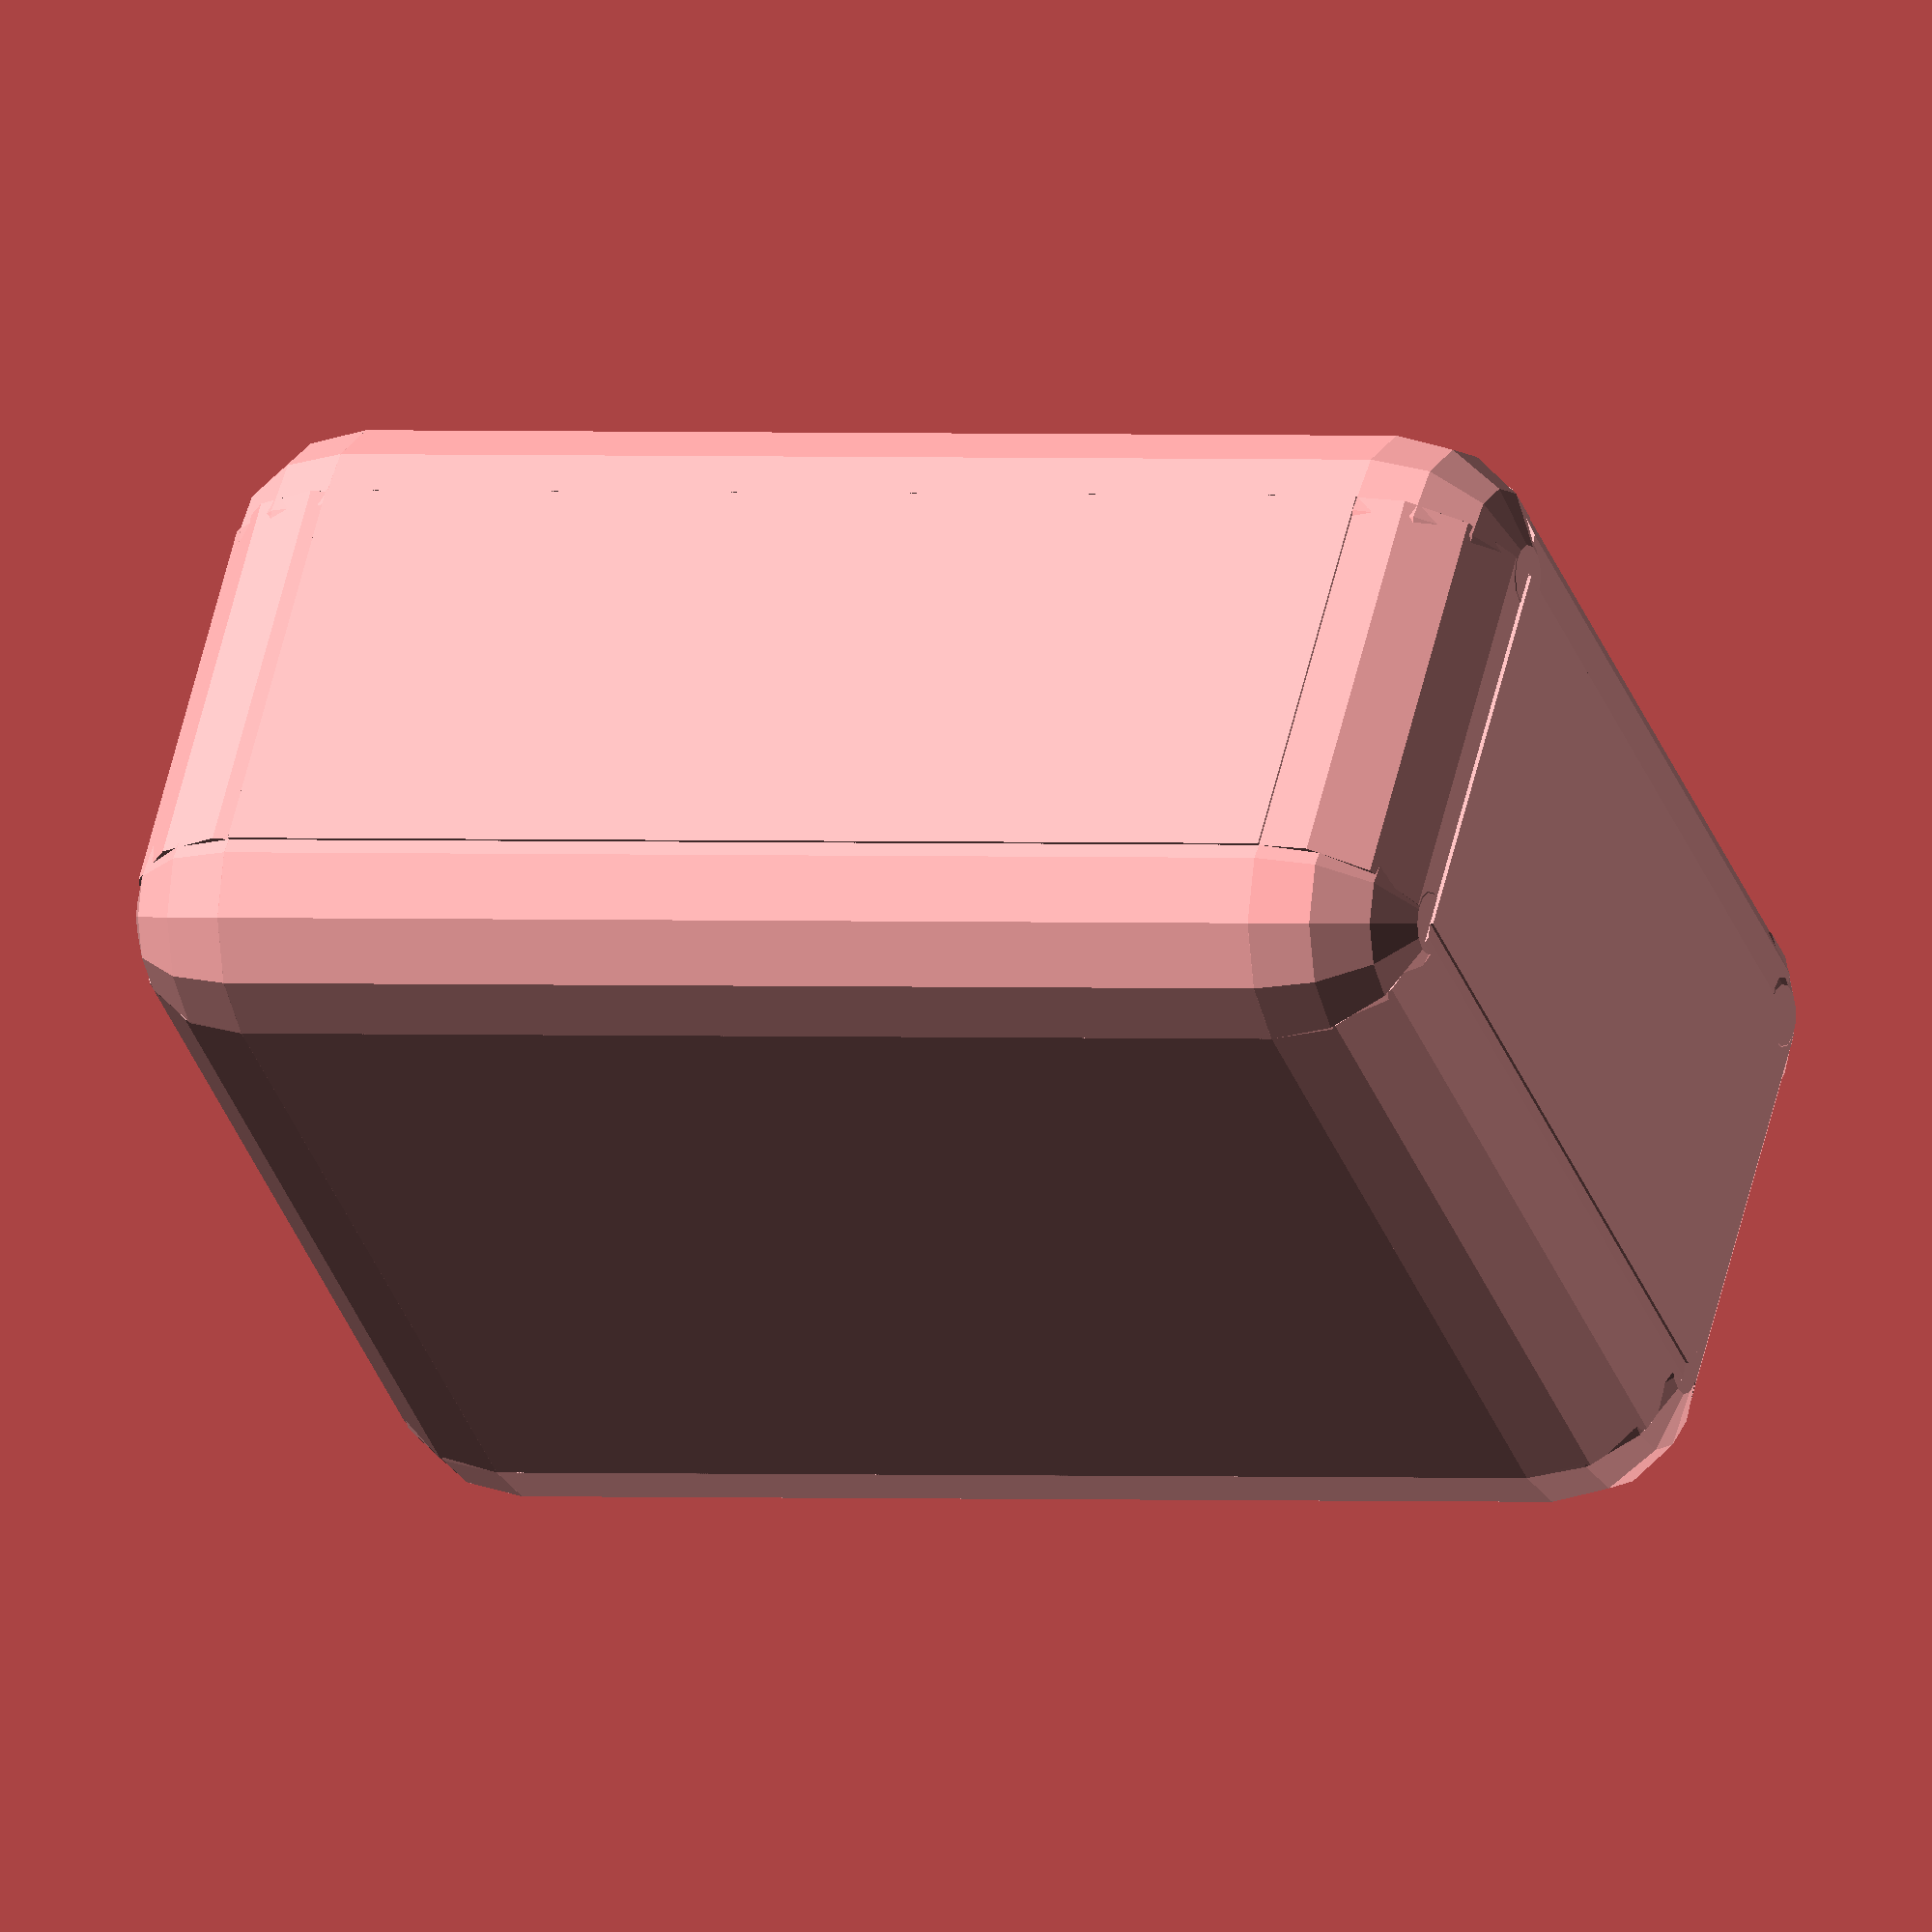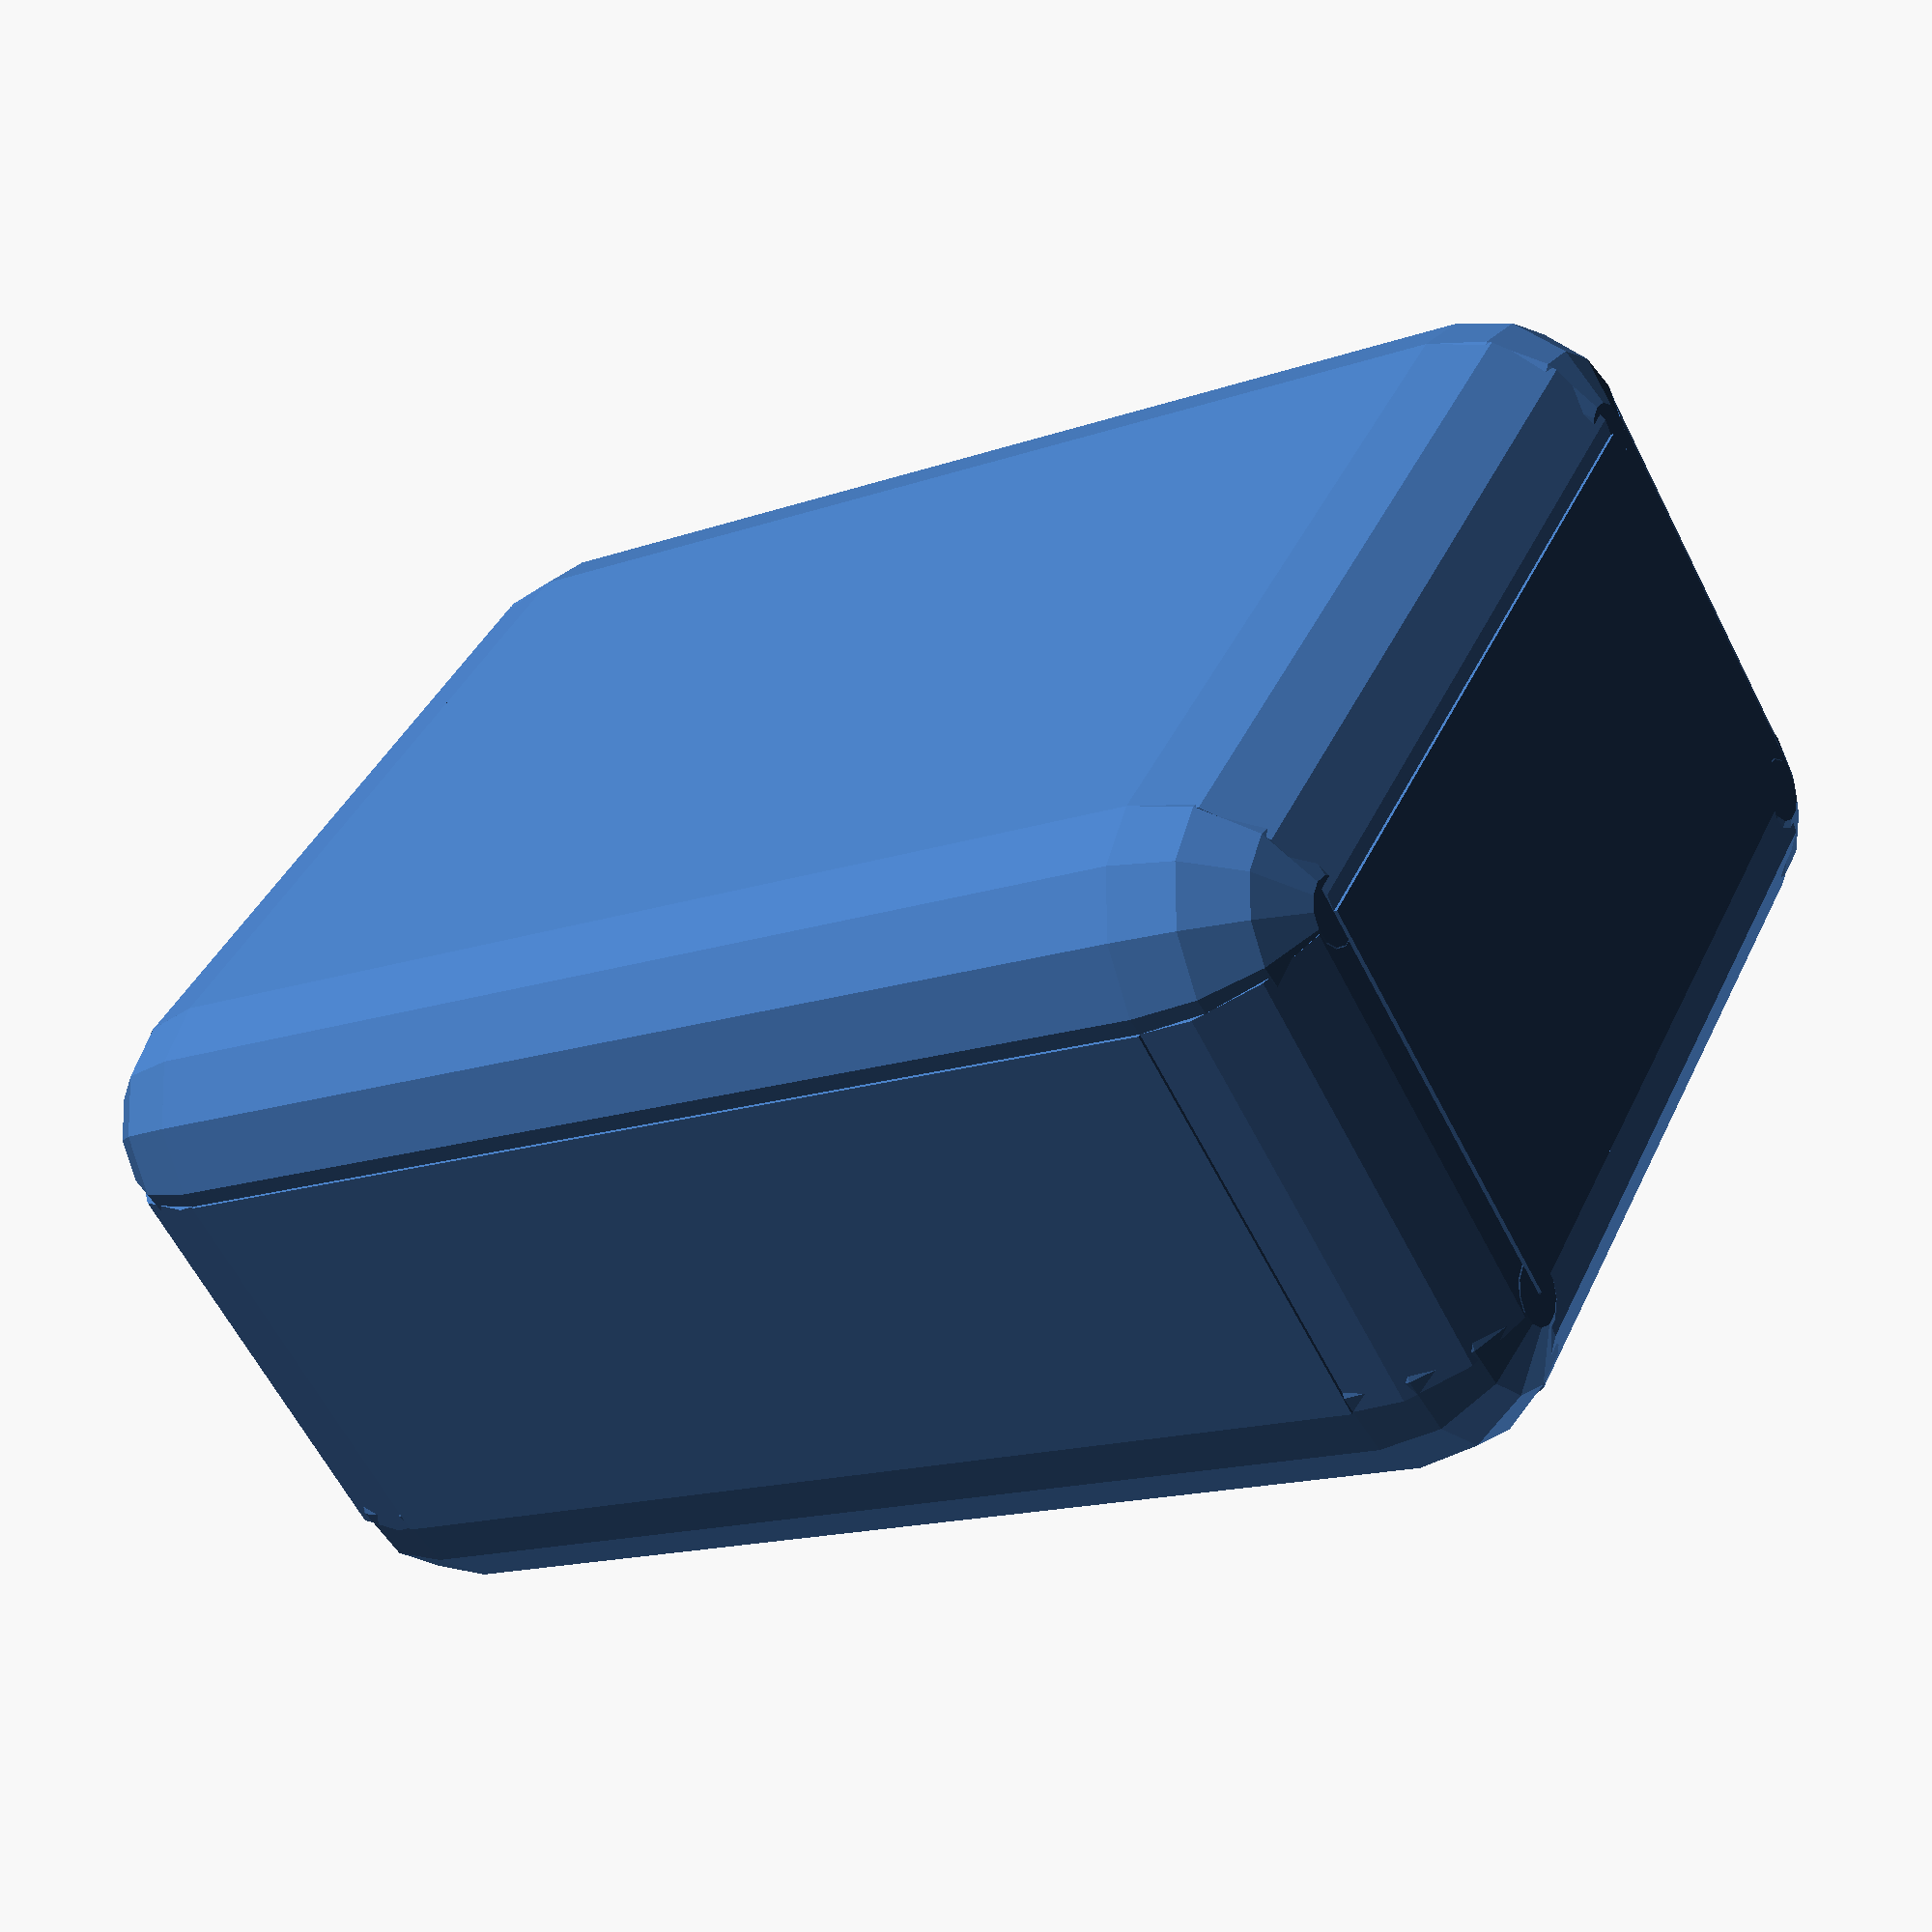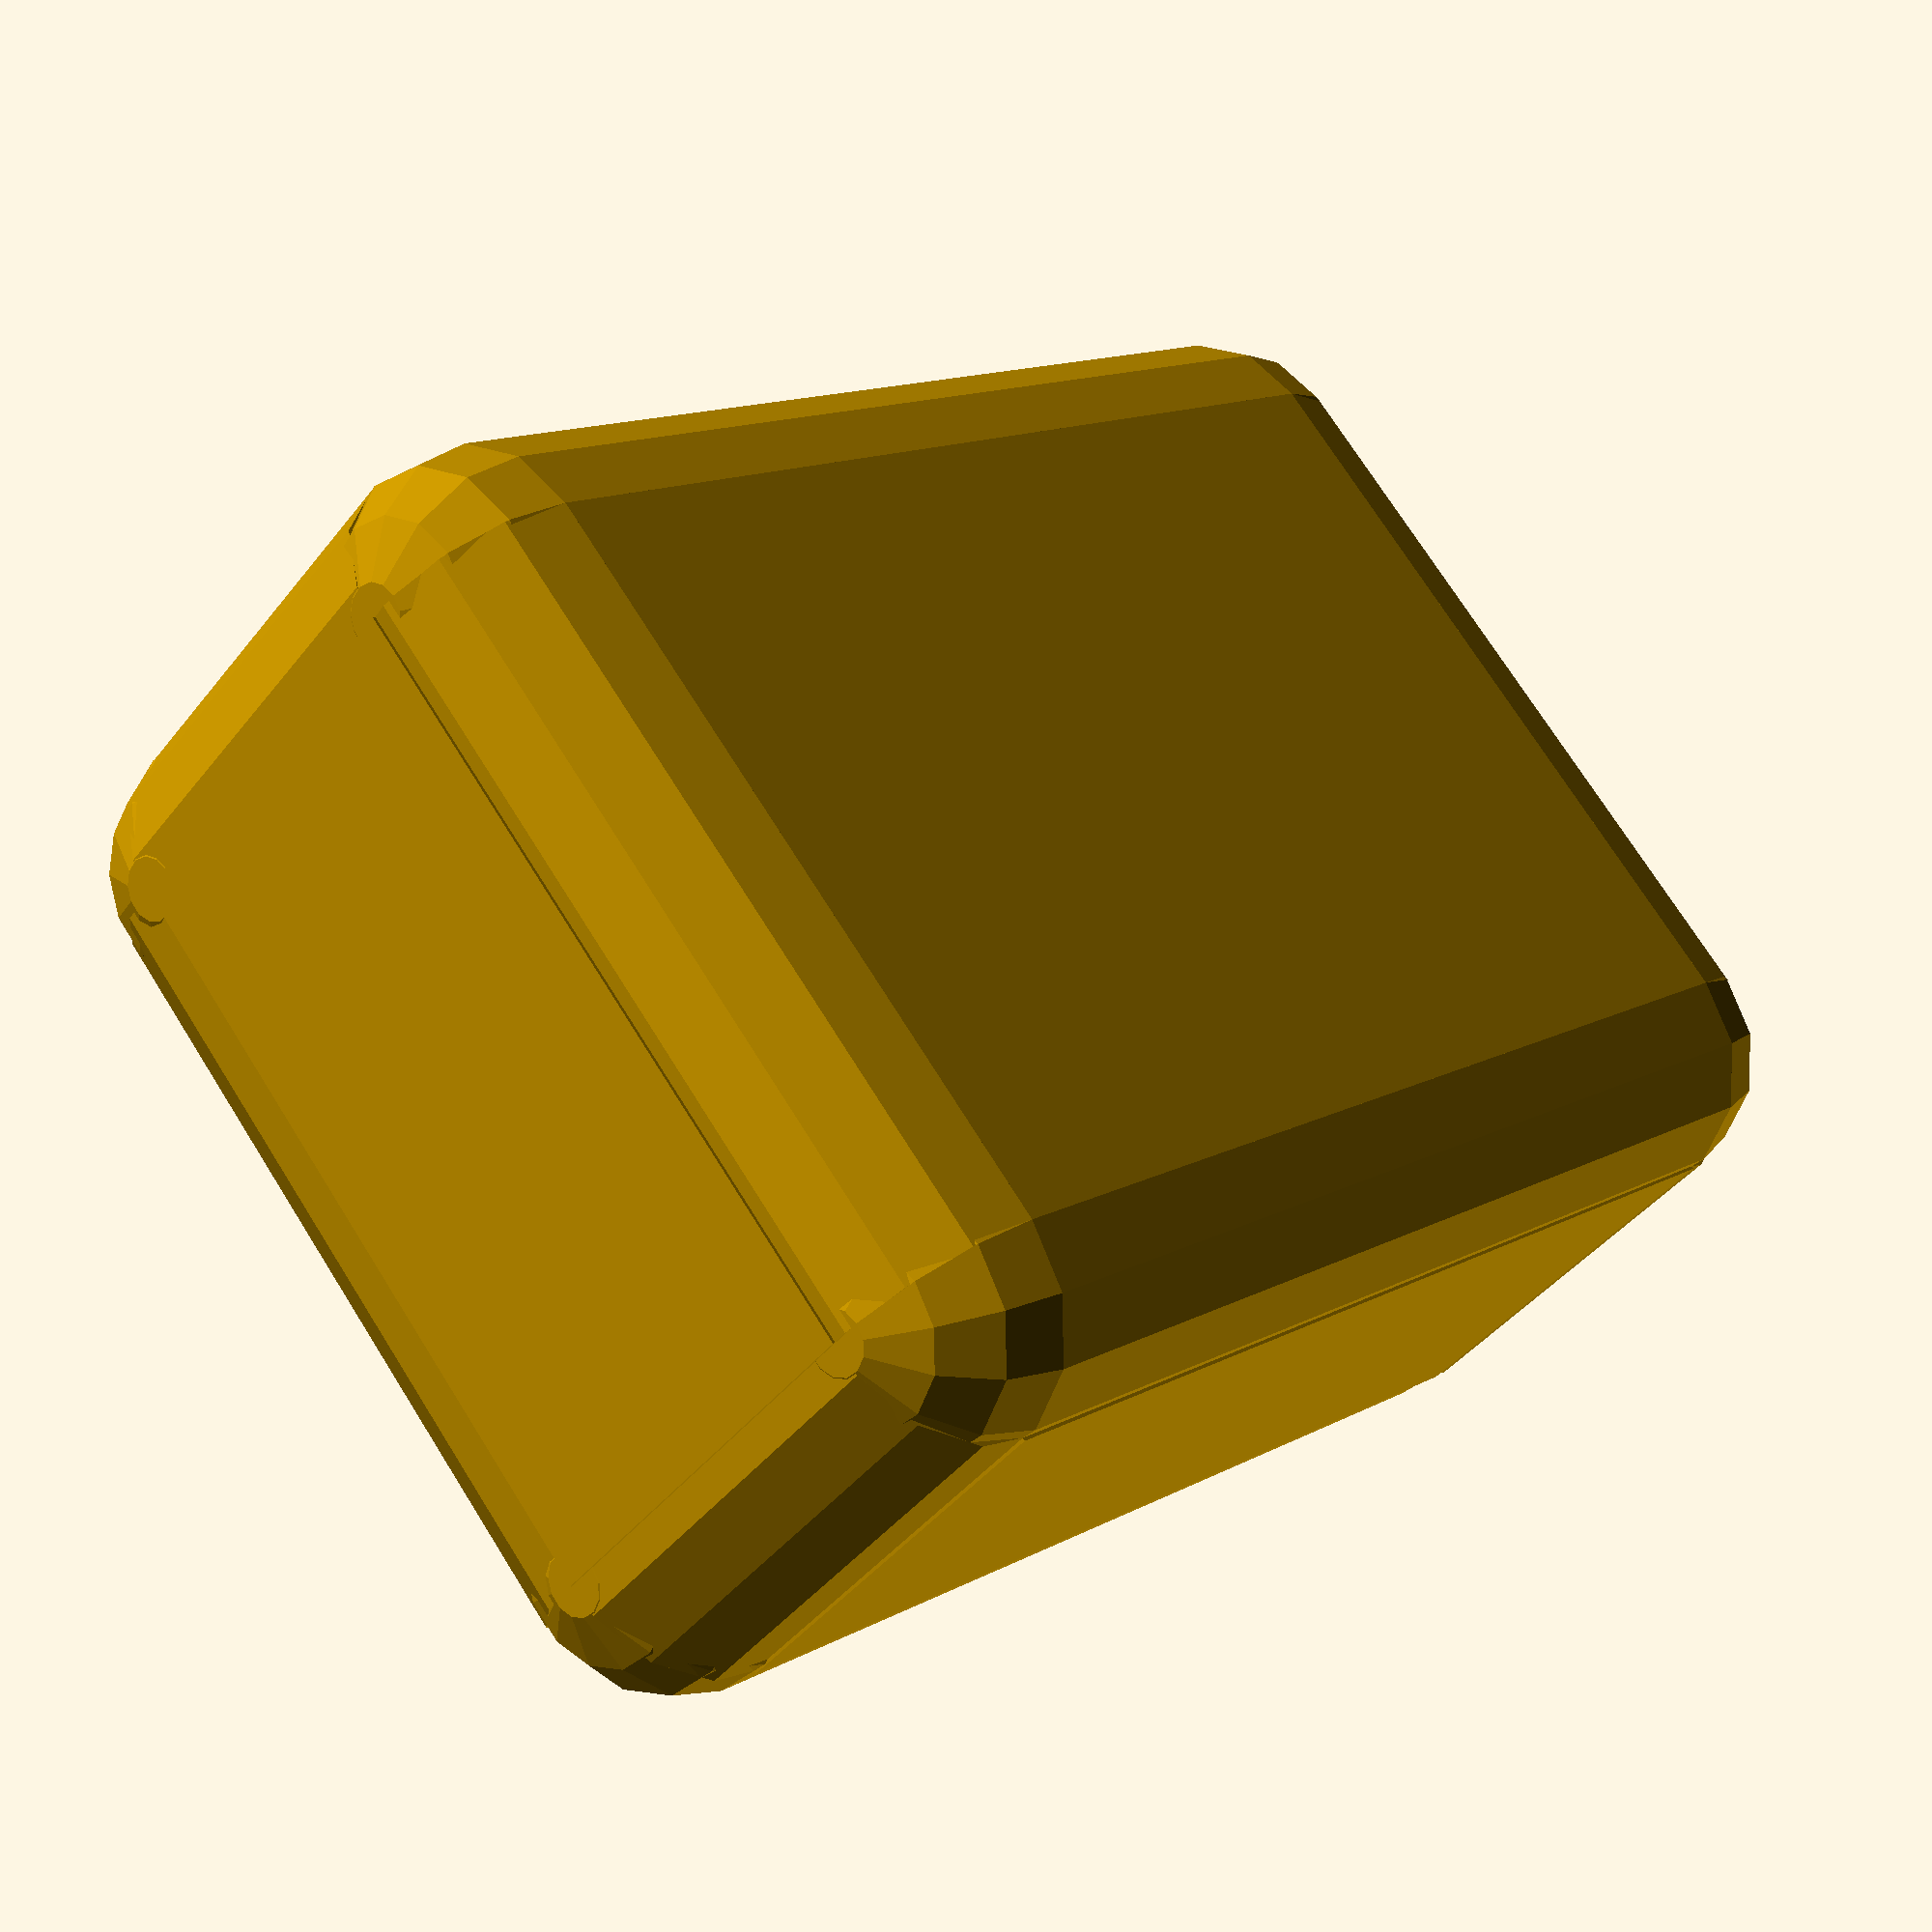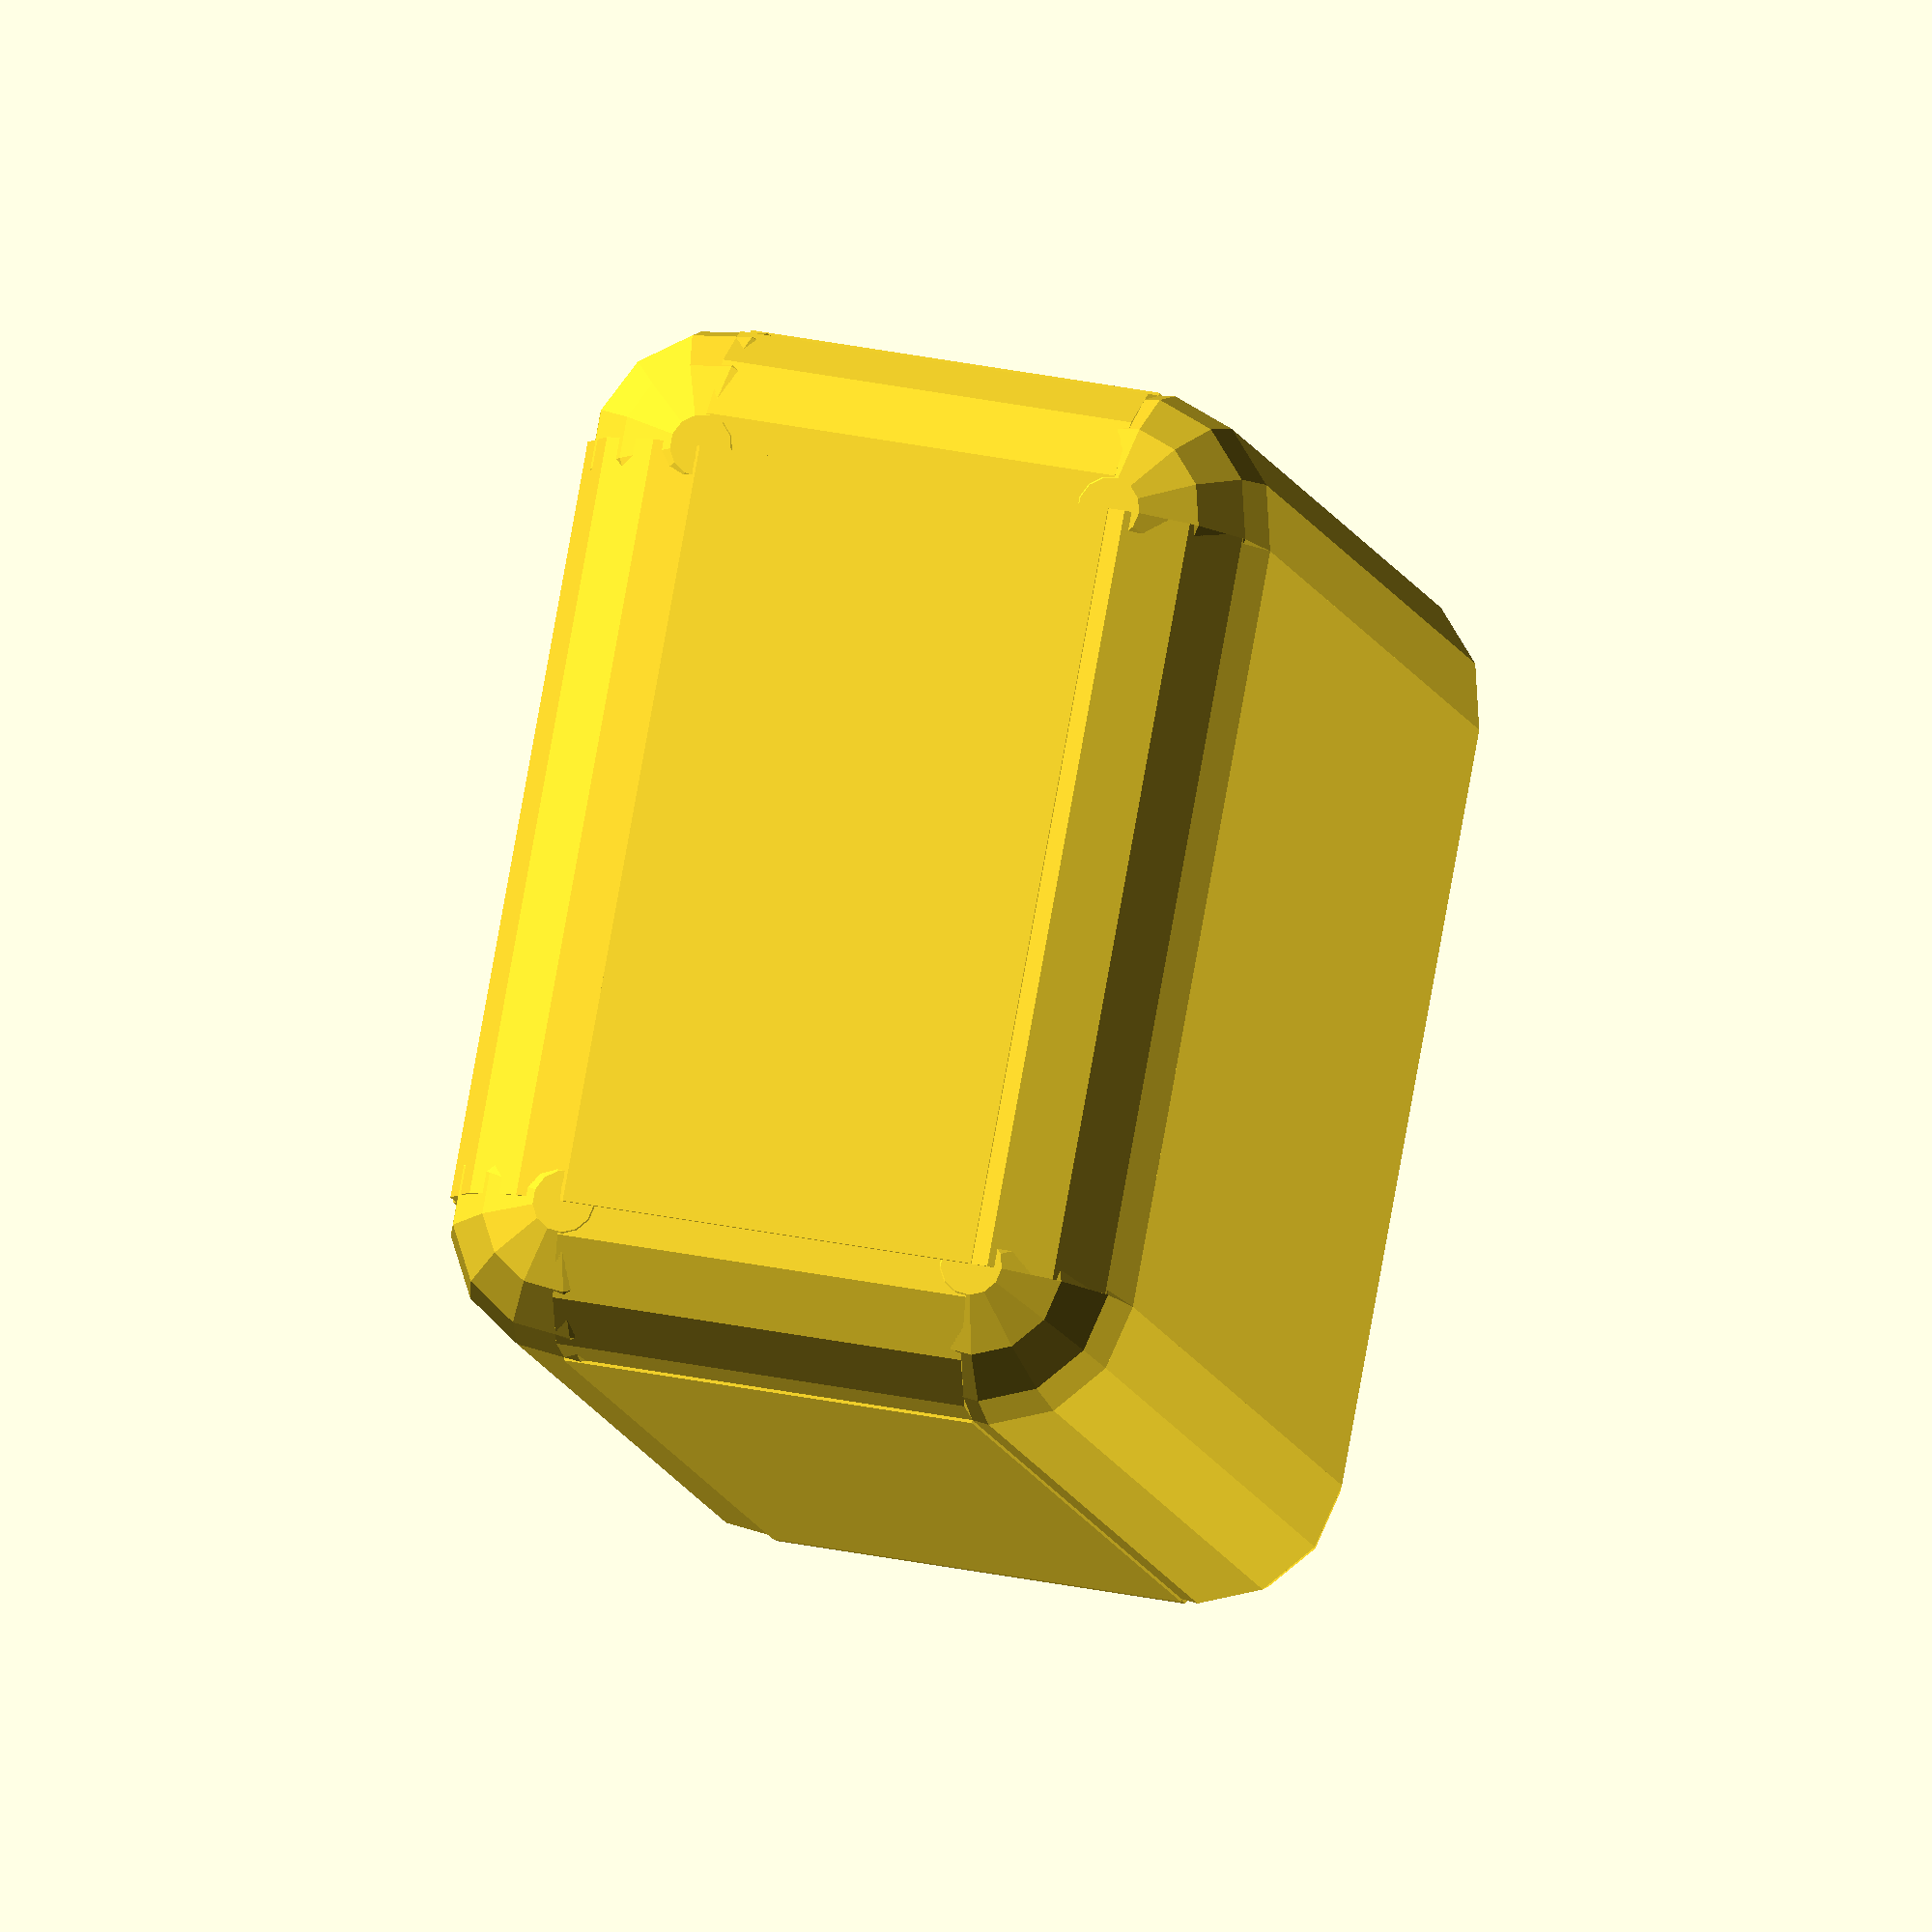
<openscad>
module cubeR(size=[10,10,10],radius=2,center=false){
	trans_dist = center==true ? -size/2 : [0,0,0];
	x=size[0];
	y=size[1];
	z=size[2];
	r=radius;
	translate(trans_dist)
		hull(){
			union(){
				translate([r,r,r])
					sphere(r);
				translate([x-r,r,r])
					sphere(r);
				translate([x-r,y-r,r])
					sphere(r);
				translate([x-r,y-r,z-r])
					sphere(r);
				translate([r,y-r,z-r])
					sphere(r);
				translate([r,y-r,r])
					sphere(r);
				translate([x-r,r,z-r])
					sphere(r);
				translate([r,r,z-r])
					sphere(r);
			}
		}
}

module cubeS(size=[10,10,10],radius=2,center=false){
	trans_dist = center==true ? -size/2 : [0,0,0];
	x=size[0];
	y=size[1];
	z=size[2];
	r=radius;
	translate(trans_dist)
		union(){
			translate([r,r,0])
				cube([x-2*r,y-2*r,z],center=false);
			translate([0,r,r])
				cube([x,y-2*r,z-2*r],center=false);
			translate([r,0,r])
				cube([x-2*r,y,z-2*r],center=false);
			translate([r,r,r])
				cylinder(h=z-2*r,r=r);
			translate([x-r,r,r])
				cylinder(h=z-2*r,r=r);
			translate([x-r,y-r,r])
				cylinder(h=z-2*r,r=r);
			translate([r,y-r,r])
				cylinder(h=z-2*r,r=r);
			translate([r,r,r])
				rotate([0,90,0])
					cylinder(h=x-2*r,r=r);
			translate([r,y-r,r])
				rotate([0,90,0])
					cylinder(h=x-2*r,r=r);
			translate([r,y-r,z-r])
				rotate([0,90,0])
					cylinder(h=x-2*r,r=r);
			translate([r,r,z-r])
				rotate([0,90,0])
					cylinder(h=x-2*r,r=r);
			translate([r,r,r])
				rotate([270,0,0])
					cylinder(h=y-2*r,r=r);
			translate([x-r,r,r])
				rotate([270,0,0])
					cylinder(h=y-2*r,r=r);
			translate([x-r,r,z-r])
				rotate([270,0,0])
					cylinder(h=y-2*r,r=r);
			translate([r,r,z-r])
				rotate([270,0,0])
					cylinder(h=y-2*r,r=r);
			translate([r,r,r])
				sphere(r);
			translate([x-r,r,r])
				sphere(r);
			translate([x-r,y-r,r])
				sphere(r);
			translate([x-r,y-r,z-r])
				sphere(r);
			translate([r,y-r,z-r])
				sphere(r);
			translate([r,y-r,r])
				sphere(r);
			translate([x-r,r,z-r])
				sphere(r);
			translate([r,r,z-r])
				sphere(r);
		}
}

cubeS(size=[20,30,40],radius=4, center=false);
</openscad>
<views>
elev=179.3 azim=305.2 roll=246.2 proj=o view=wireframe
elev=195.1 azim=40.8 roll=232.9 proj=p view=solid
elev=167.0 azim=137.1 roll=141.4 proj=p view=wireframe
elev=9.3 azim=10.4 roll=10.7 proj=o view=wireframe
</views>
